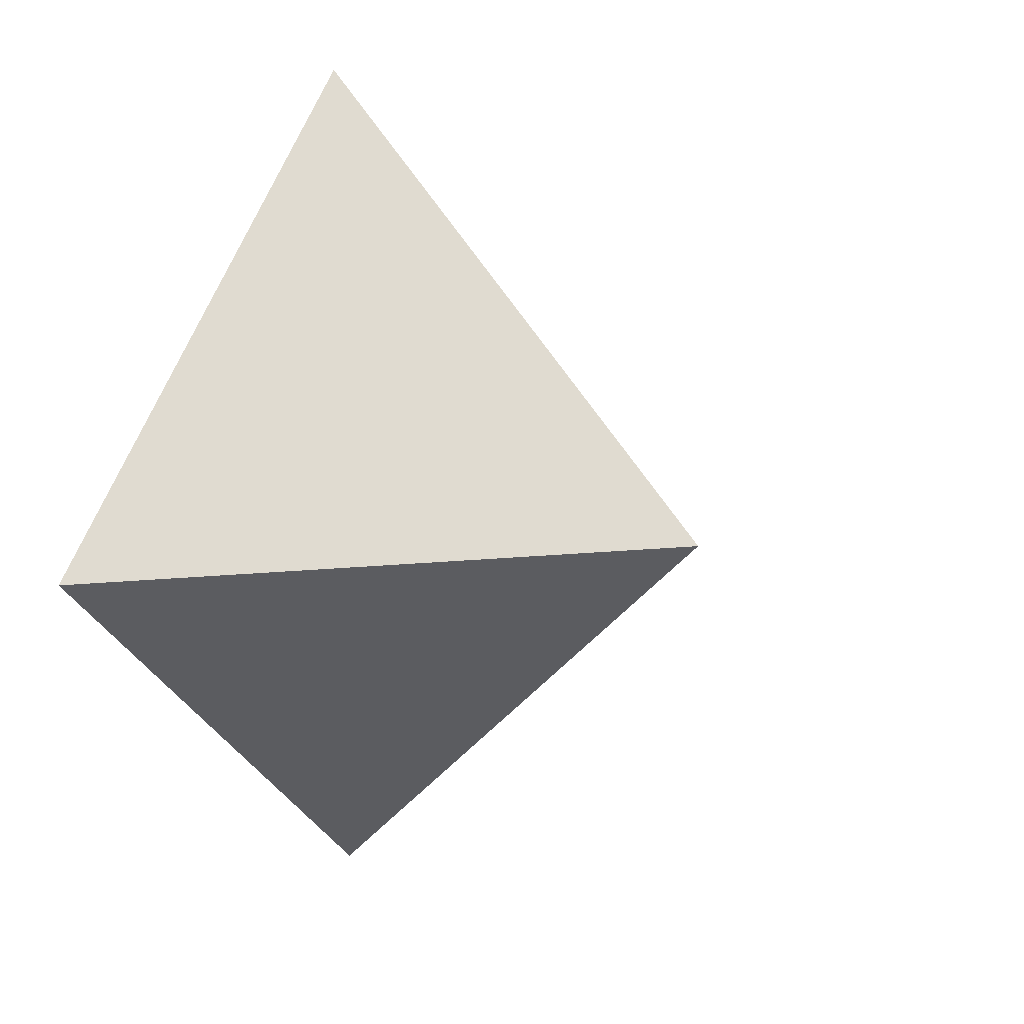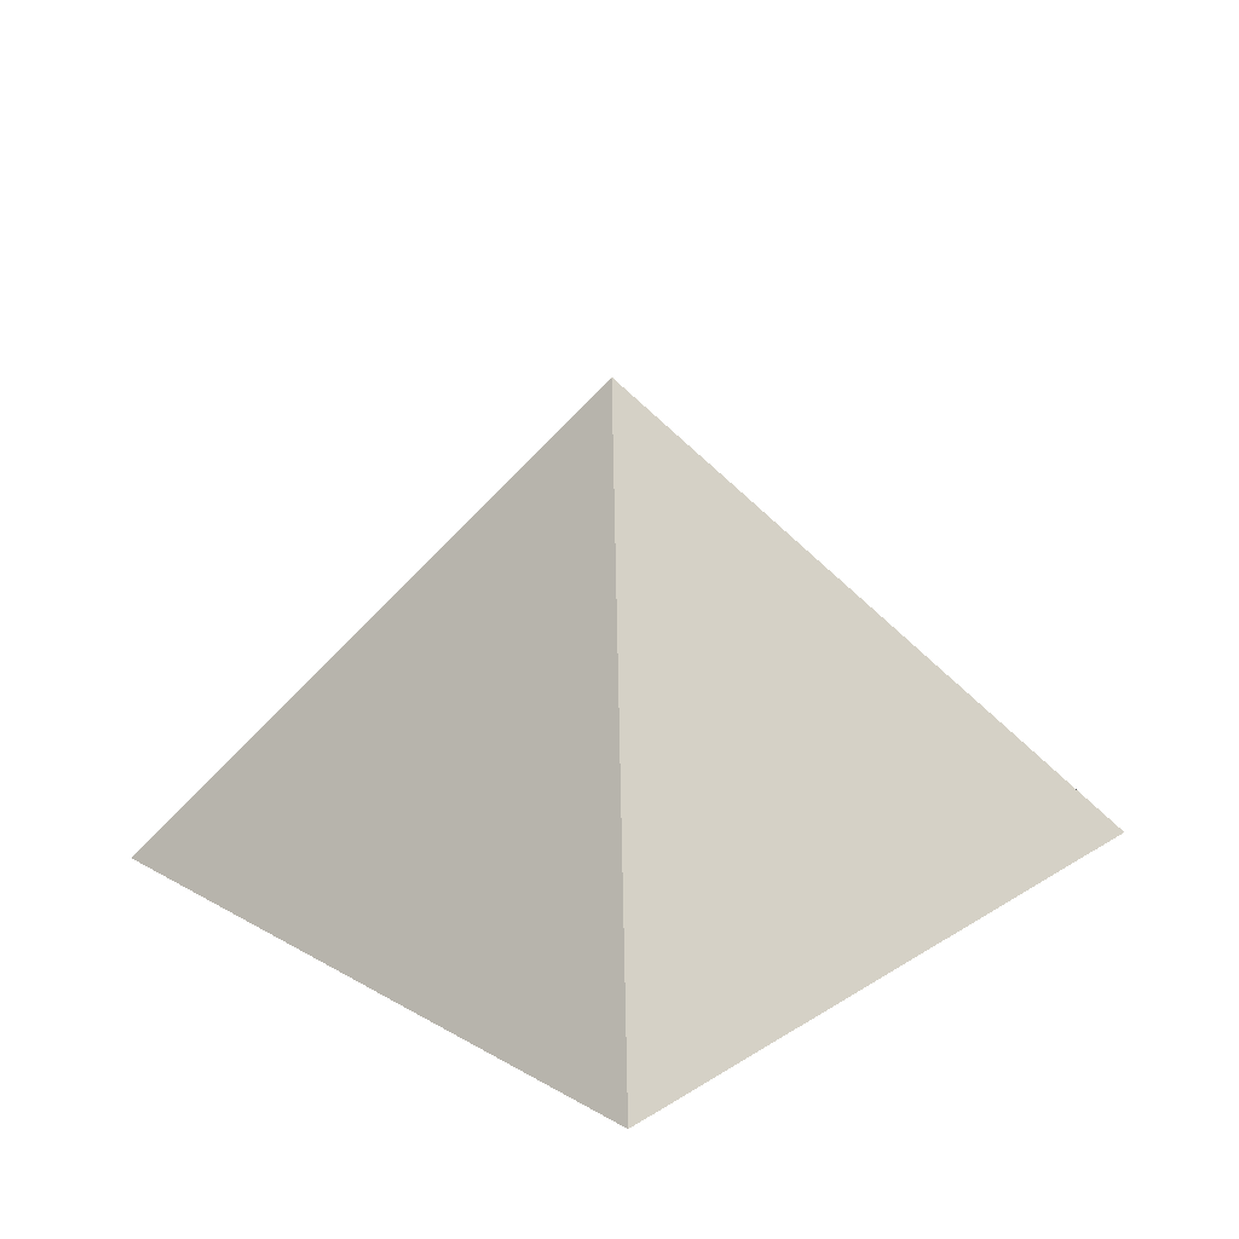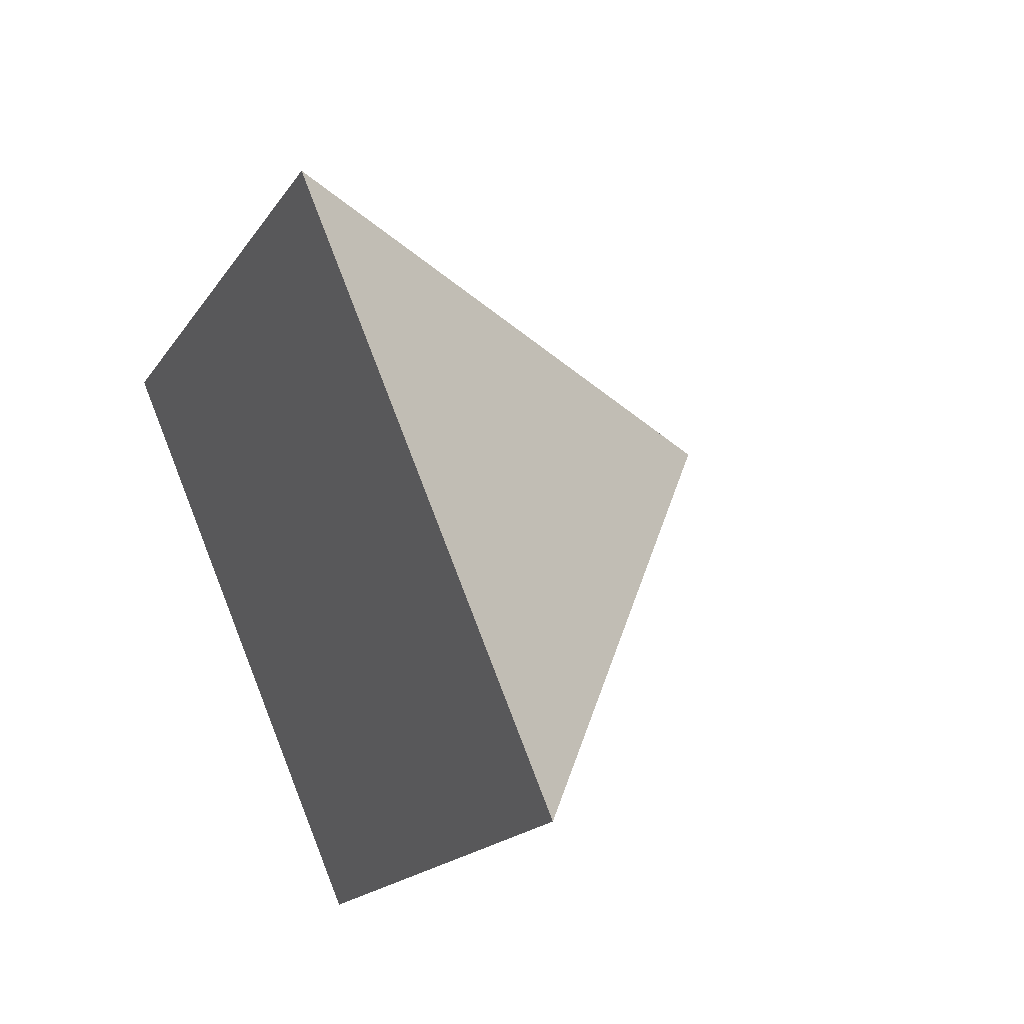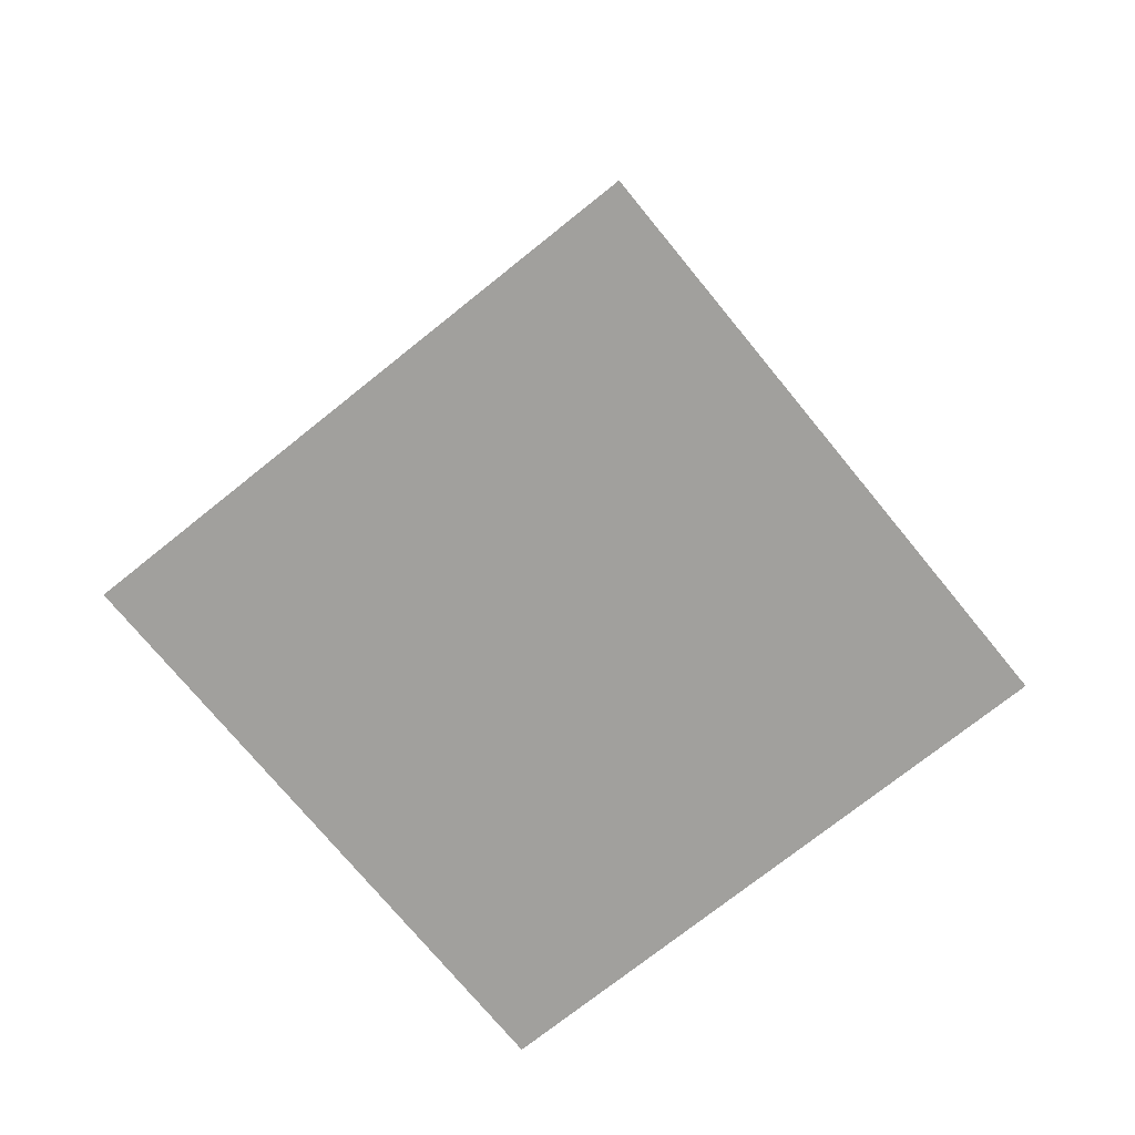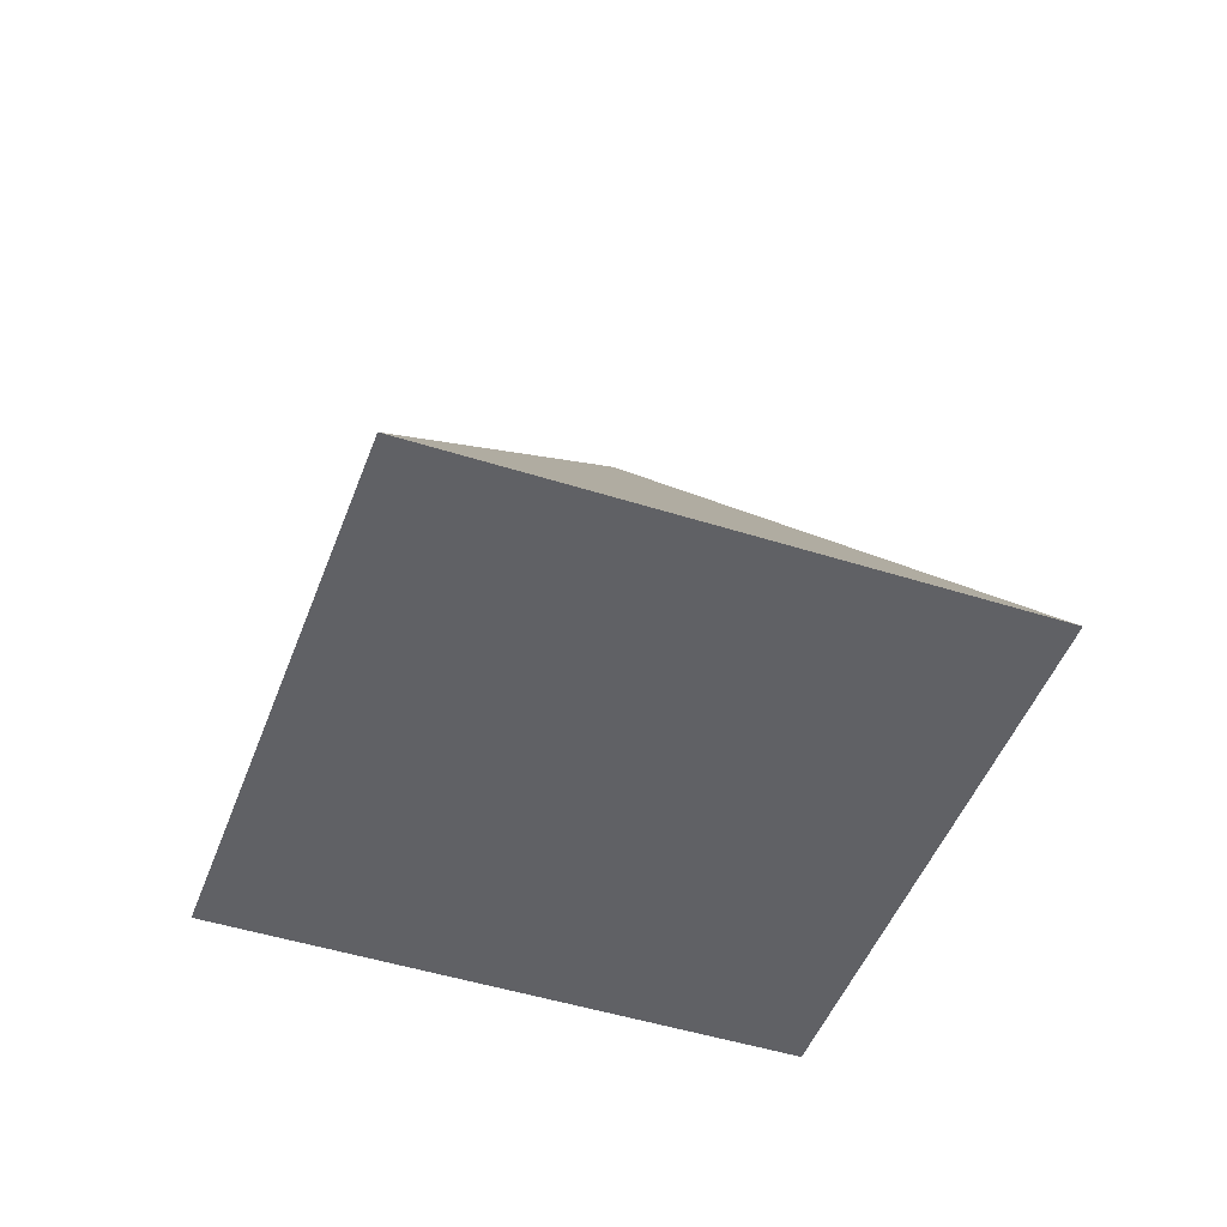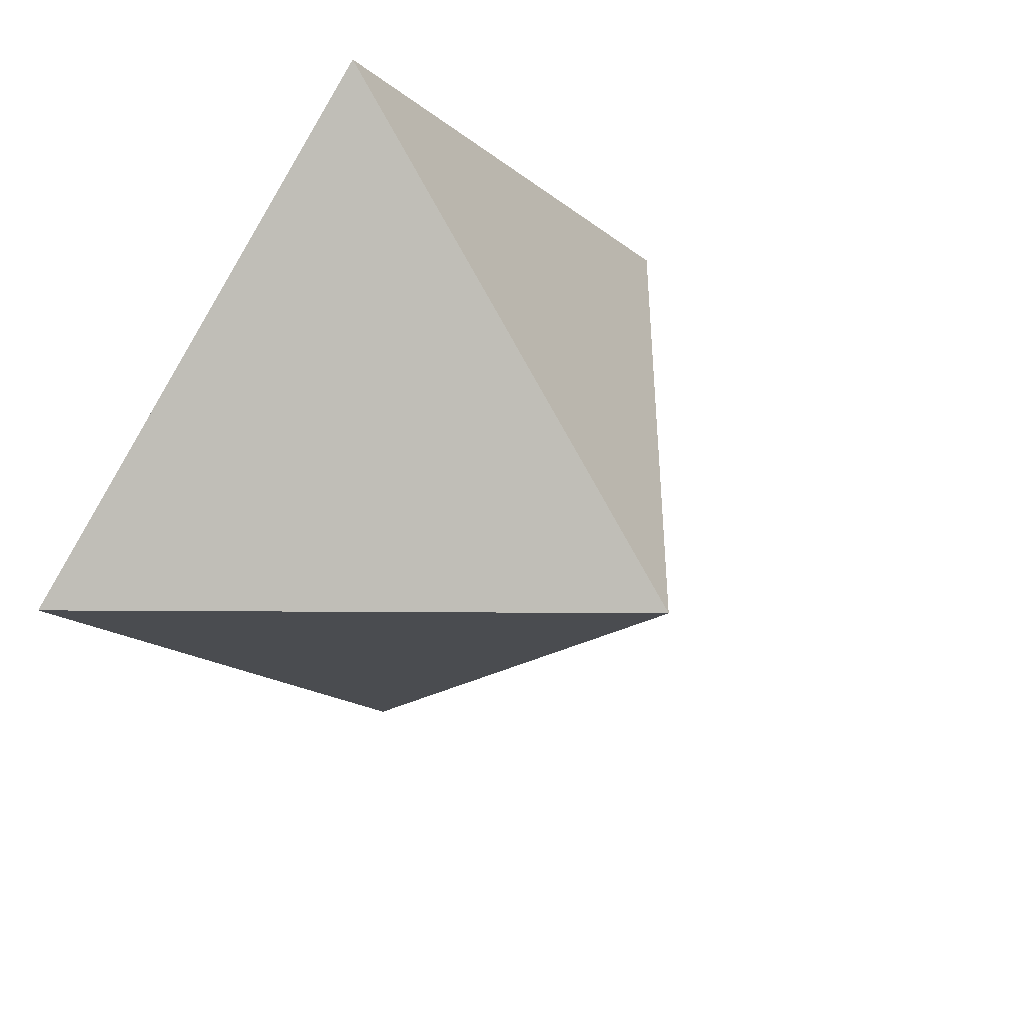
<metadata>
{"format":"obj","ext":"obj","renderer":"f3d","projection":"perspective","resolution":1024,"background":"white","views":[{"elev":16.2,"azim":123.3,"up":"+Z"},{"elev":-65.4,"azim":-178.3,"up":"+Z"},{"elev":33.2,"azim":59.3,"up":"+Z"},{"elev":-71.6,"azim":174.0,"up":"+Y"},{"elev":-47.4,"azim":115.2,"up":"+Y"},{"elev":39.6,"azim":135.4,"up":"+Z"}]}
</metadata>
<code>
v 0 0 -1
v 1 0 0
v 0 0 1
v -1 0 0
v 0 1 0
f 1 5 2
f 2 5 3
f 3 5 4
f 4 5 1
f 2 4 1
f 2 3 4

</code>
